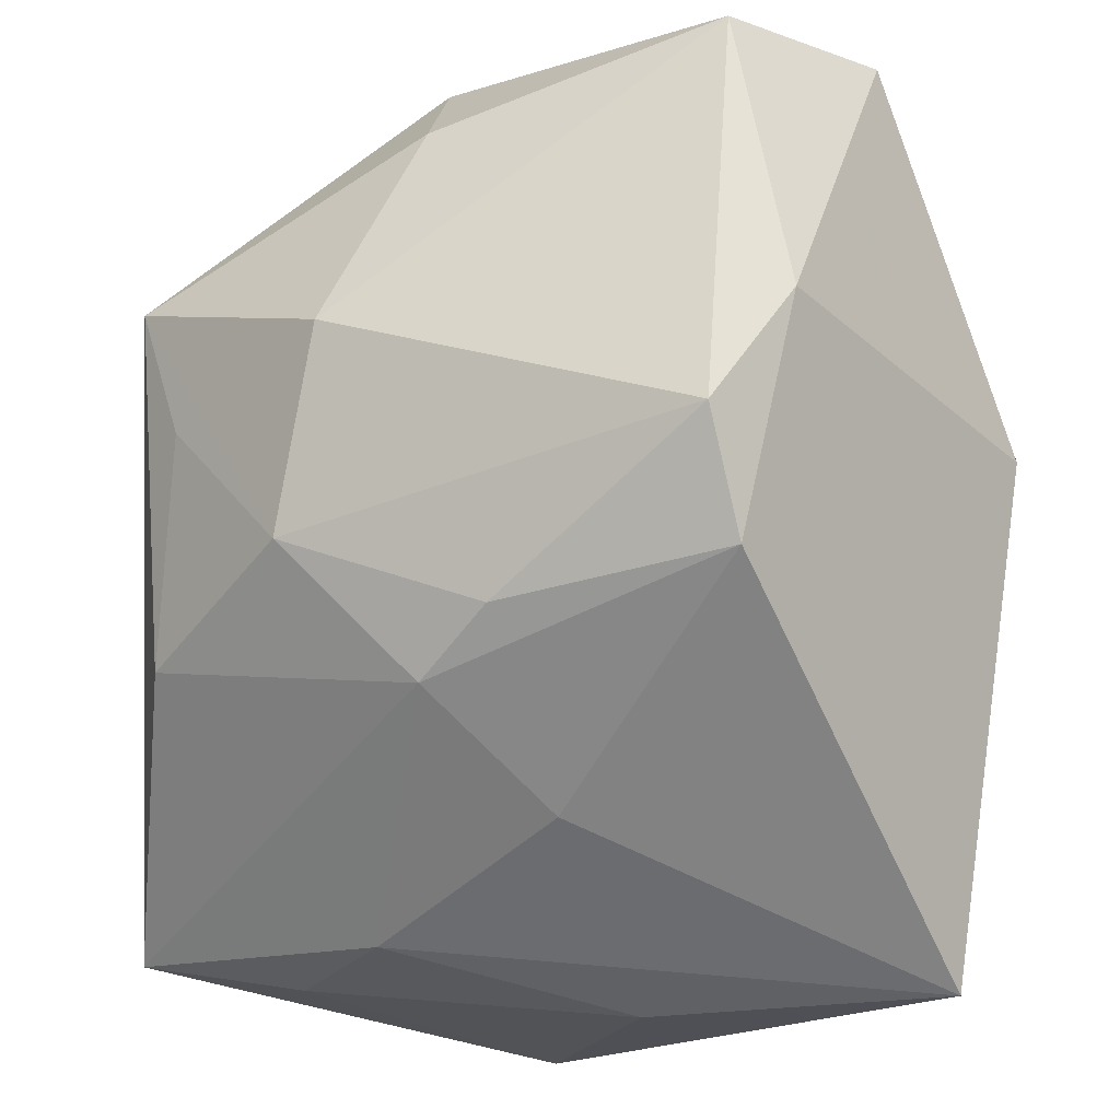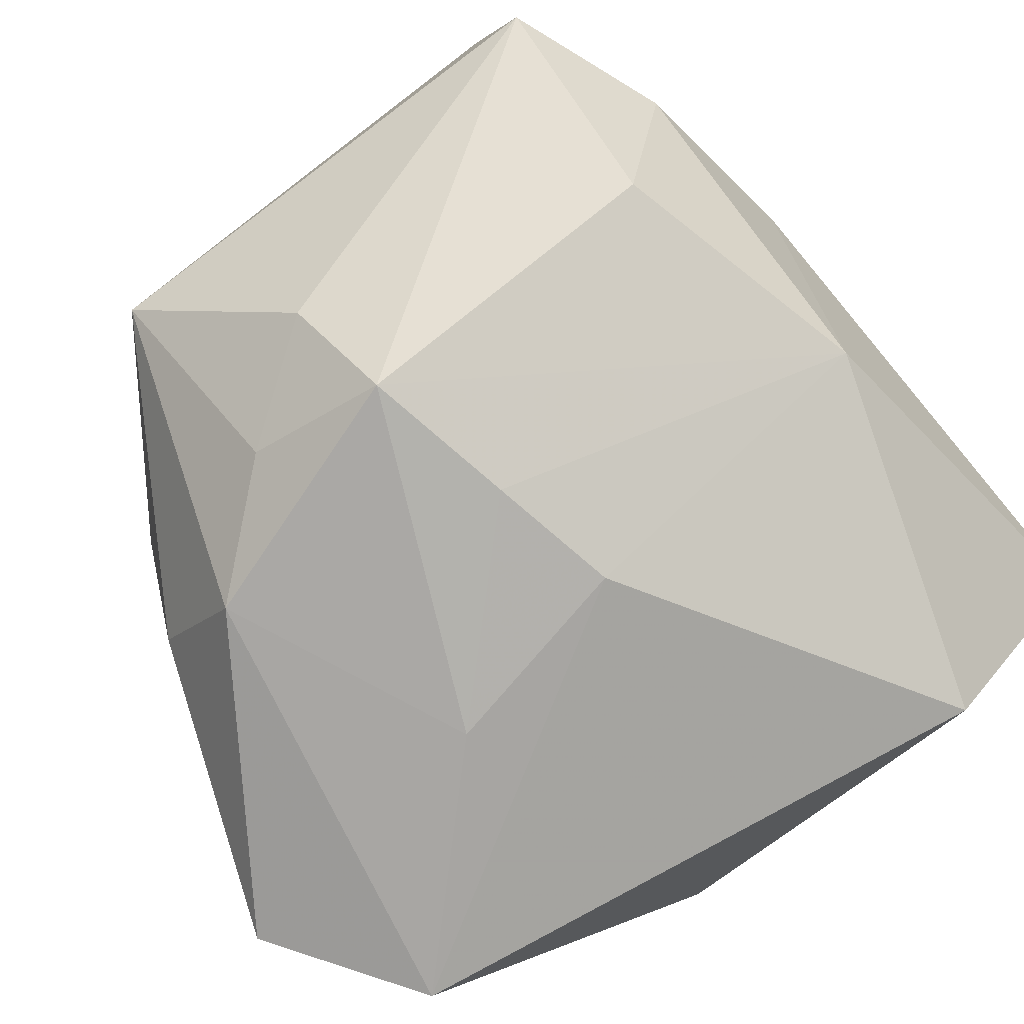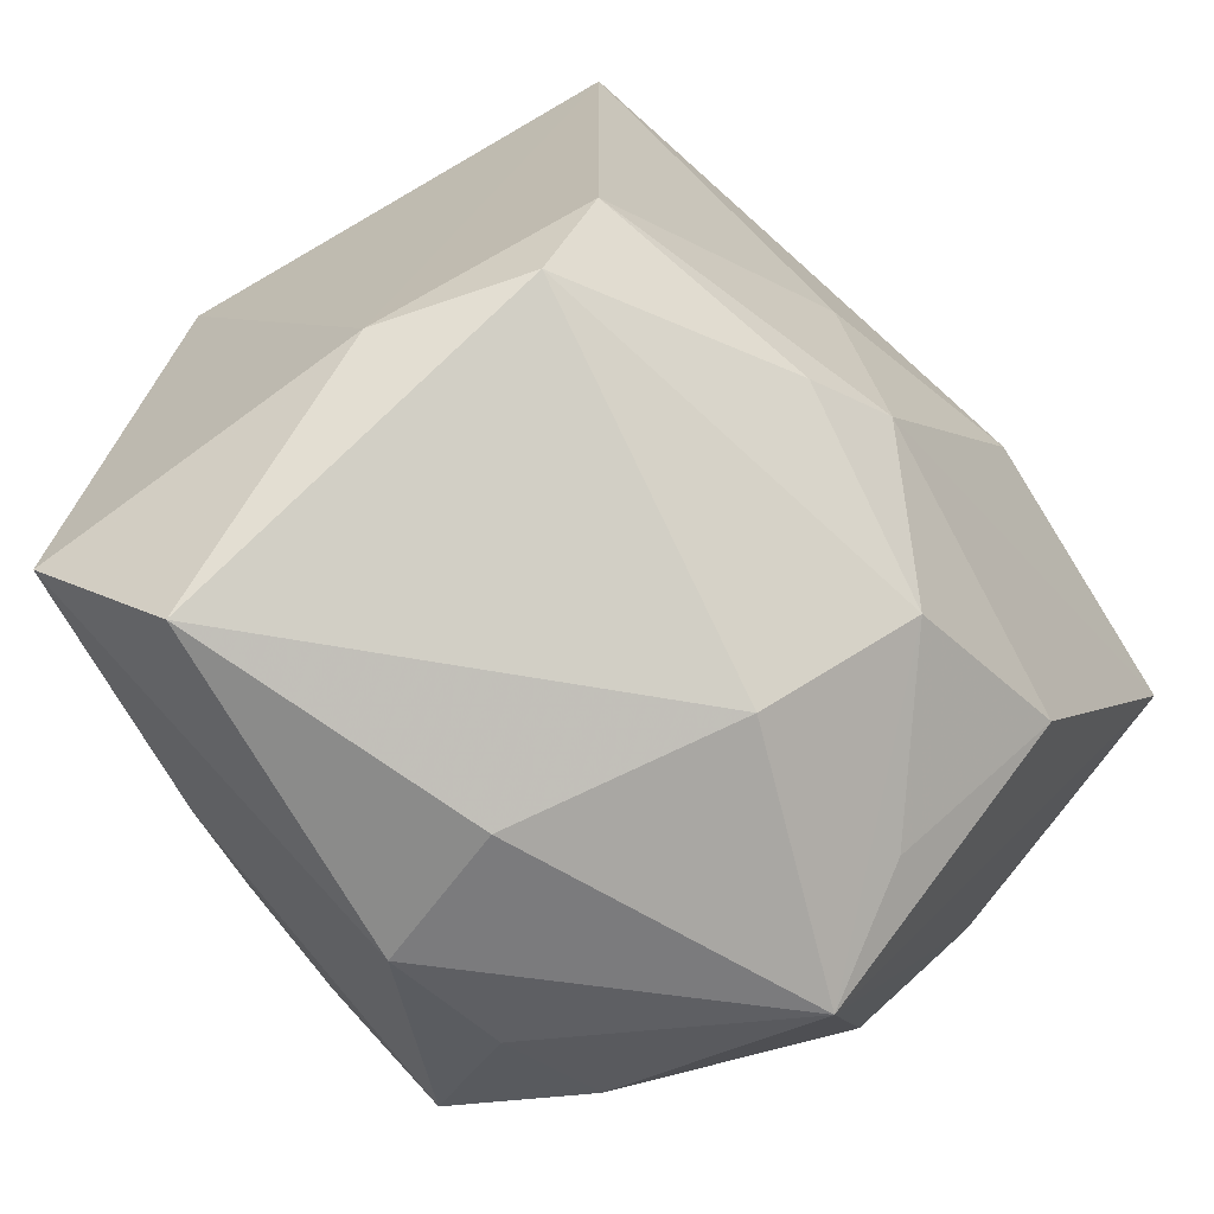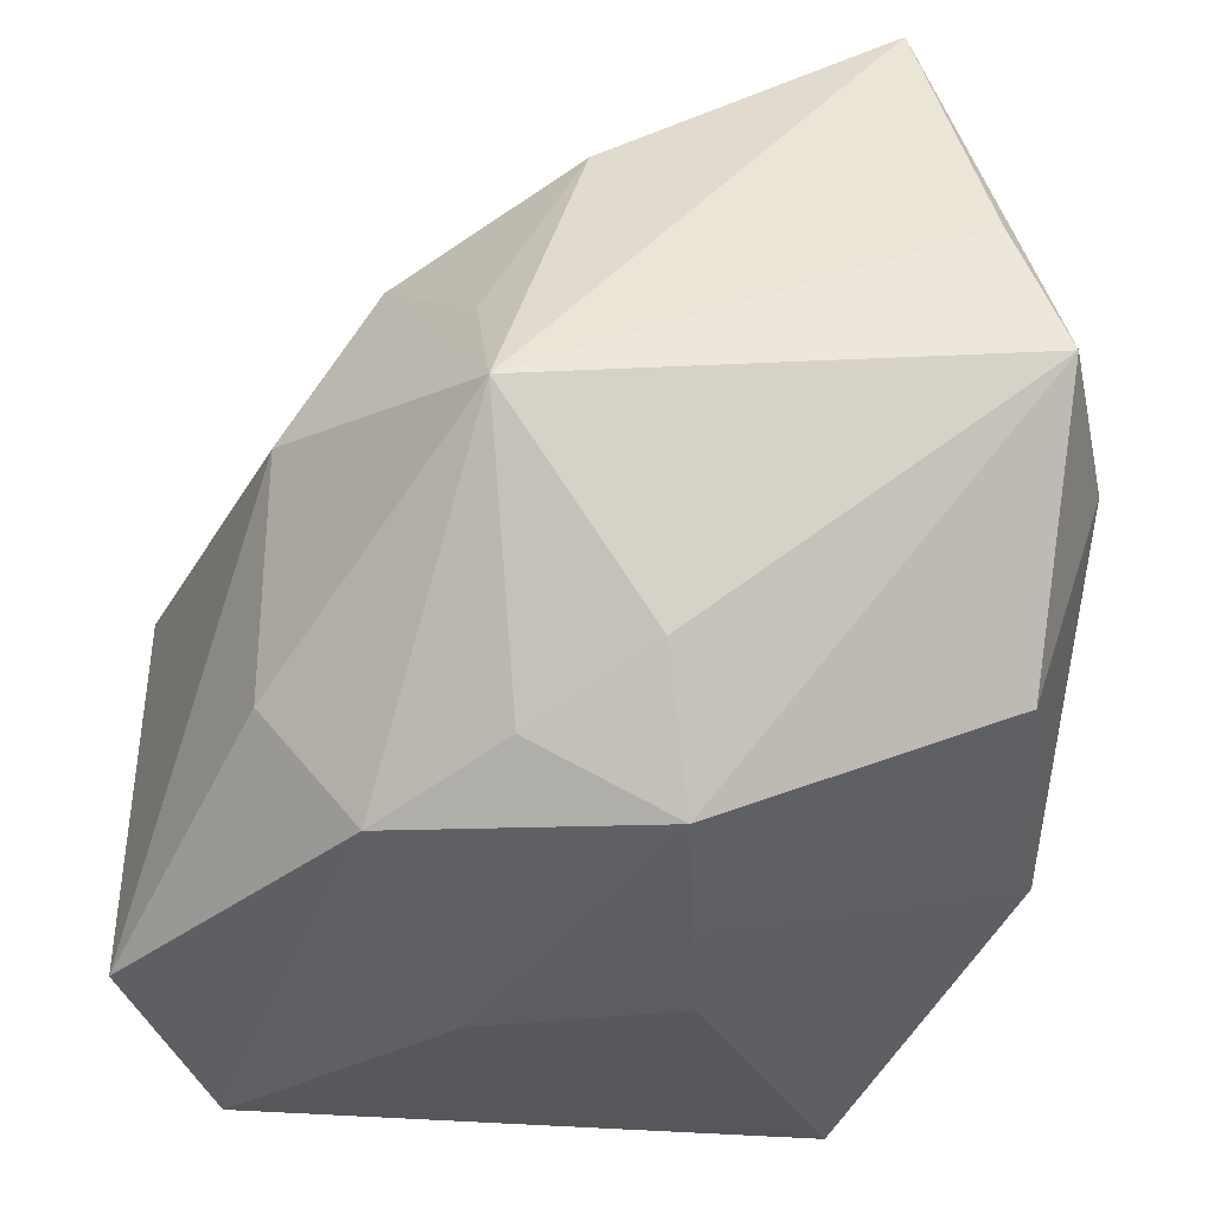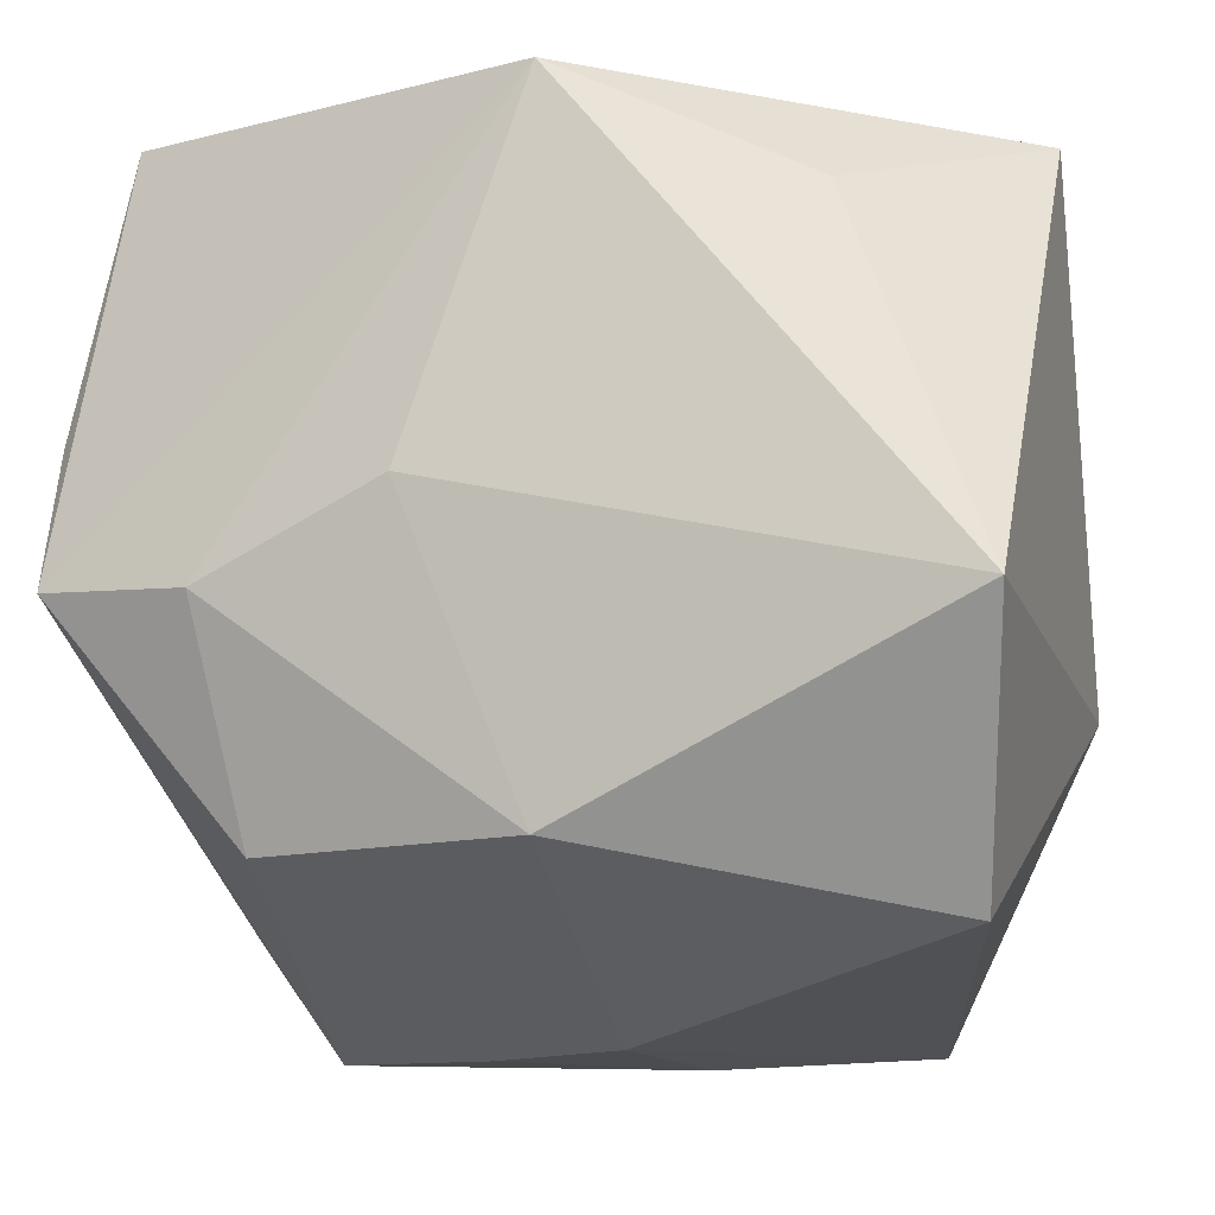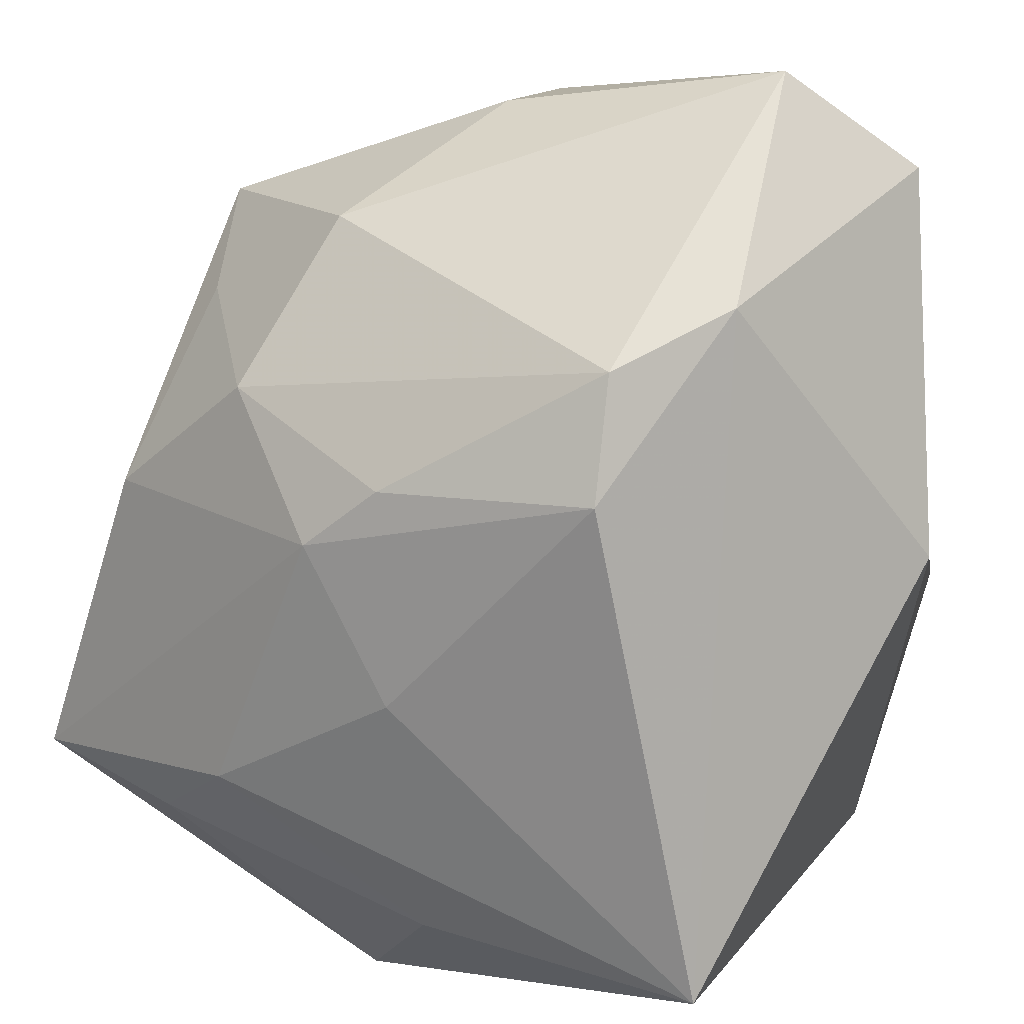
<metadata>
{"format":"obj","ext":"obj","renderer":"f3d","projection":"perspective","resolution":1024,"background":"white","views":[{"elev":61.4,"azim":-172.0,"up":"+Z"},{"elev":-78.3,"azim":130.4,"up":"+Y"},{"elev":69.5,"azim":47.7,"up":"+Z"},{"elev":-40.2,"azim":83.7,"up":"+Y"},{"elev":-10.2,"azim":-163.4,"up":"+Y"},{"elev":57.3,"azim":-149.6,"up":"+Z"}]}
</metadata>
<code>
v 0.04266 -0.01167 0.01701
v -0.002475 0.03775 -0.03141
v 0.04017 0.01143 -0.02356
v 0.01771 -0.02429 0.03256
v -0.01039 0.006164 0.04292
v -0.02115 -0.03631 0.03336
v -0.001802 0.03125 0.01385
v 0.02079 0.03959 -0.01469
v 0.005768 0.01972 0.02928
v -0.01442 0.01554 0.03678
v 0.01776 -0.03521 0.02384
v -0.02353 0.0292 -0.02223
v -0.03814 0.03702 -0.0004016
v -0.03814 -0.009164 0.01372
v -0.03814 -0.005056 -0.03447
v -0.001507 -0.03658 -0.003539
v -0.002574 -0.02201 -0.03206
v 0.02461 -0.002466 -0.03347
v 0.03595 0.0204 0.009083
v -0.004213 -0.03773 0.01468
v 0.02433 -0.03749 0.0003539
v 0.03965 -0.001275 -0.02844
v 0.007645 0.005179 -0.03506
v 0.01047 -0.03731 -0.001773
v 0.01089 0.02471 0.02288
v -0.01627 -0.006663 0.04144
v 0.02189 -0.02261 -0.02709
v 0.01331 0.03921 -0.001685
v 0.03293 -0.02712 0.002927
v -0.01062 0.04028 -0.007704
v 0.02405 -0.003399 0.03282
v 0.02621 -0.03176 0.01323
v 0.02511 0.0139 0.02487
v 0.03707 0.0007553 0.0178
v 0.0367 0.03827 -0.01793
v -0.007642 -0.03271 0.04292
v -0.03415 -0.02812 -0.01963
f 30 2 13
f 37 14 15
f 15 14 13
f 6 14 37
f 36 6 11
f 11 20 21
f 11 6 20
f 19 1 35
f 16 6 37
f 20 6 16
f 25 19 35
f 13 2 12
f 12 15 13
f 2 15 12
f 14 6 26
f 36 5 26
f 26 6 36
f 13 14 26
f 36 11 4
f 4 11 1
f 32 11 21
f 1 11 32
f 21 29 32
f 32 29 1
f 21 20 24
f 20 16 24
f 13 26 10
f 10 26 5
f 28 30 13
f 28 25 35
f 19 25 33
f 22 29 21
f 21 27 22
f 1 29 22
f 22 2 35
f 9 10 5
f 25 10 9
f 5 33 9
f 9 33 25
f 7 28 13
f 25 28 7
f 13 10 7
f 7 10 25
f 8 28 35
f 30 28 8
f 35 2 8
f 2 30 8
f 31 33 5
f 31 5 36
f 36 4 31
f 31 4 1
f 1 33 31
f 1 19 34
f 34 33 1
f 19 33 34
f 35 1 3
f 3 22 35
f 1 22 3
f 18 22 27
f 2 22 18
f 17 18 27
f 37 15 17
f 17 16 37
f 17 24 16
f 17 27 21
f 21 24 17
f 23 15 2
f 2 18 23
f 23 17 15
f 18 17 23

</code>
